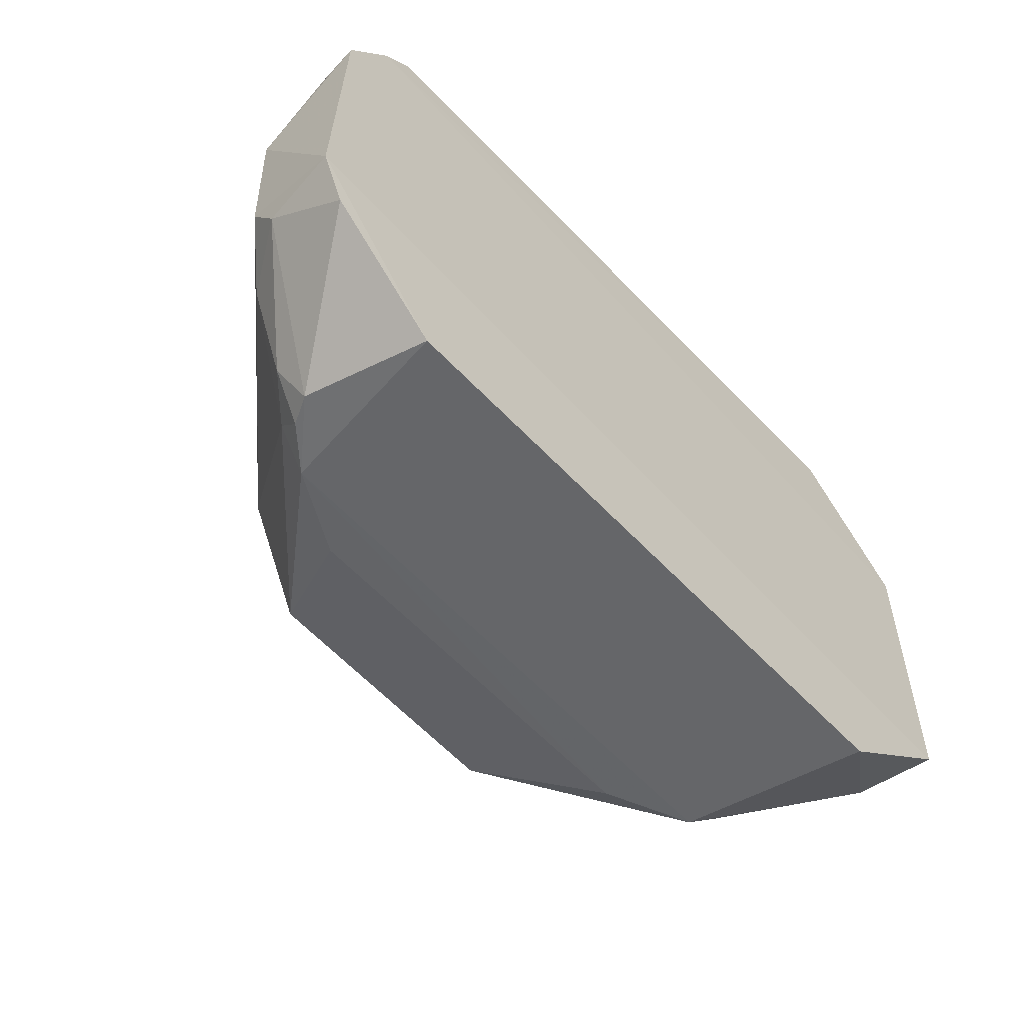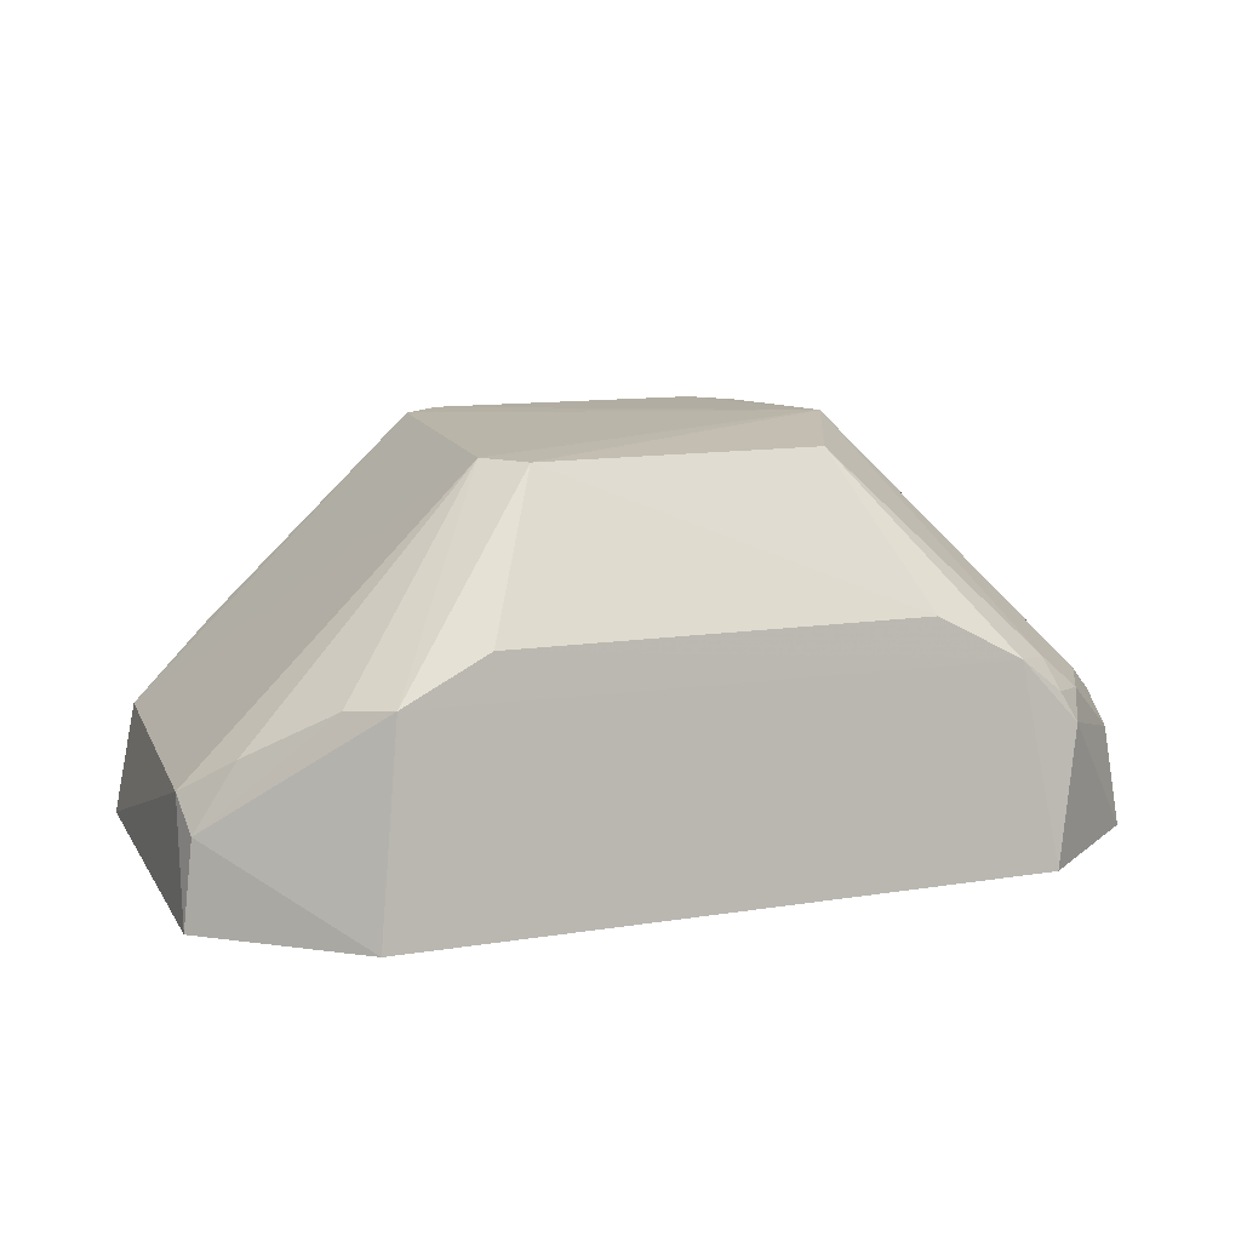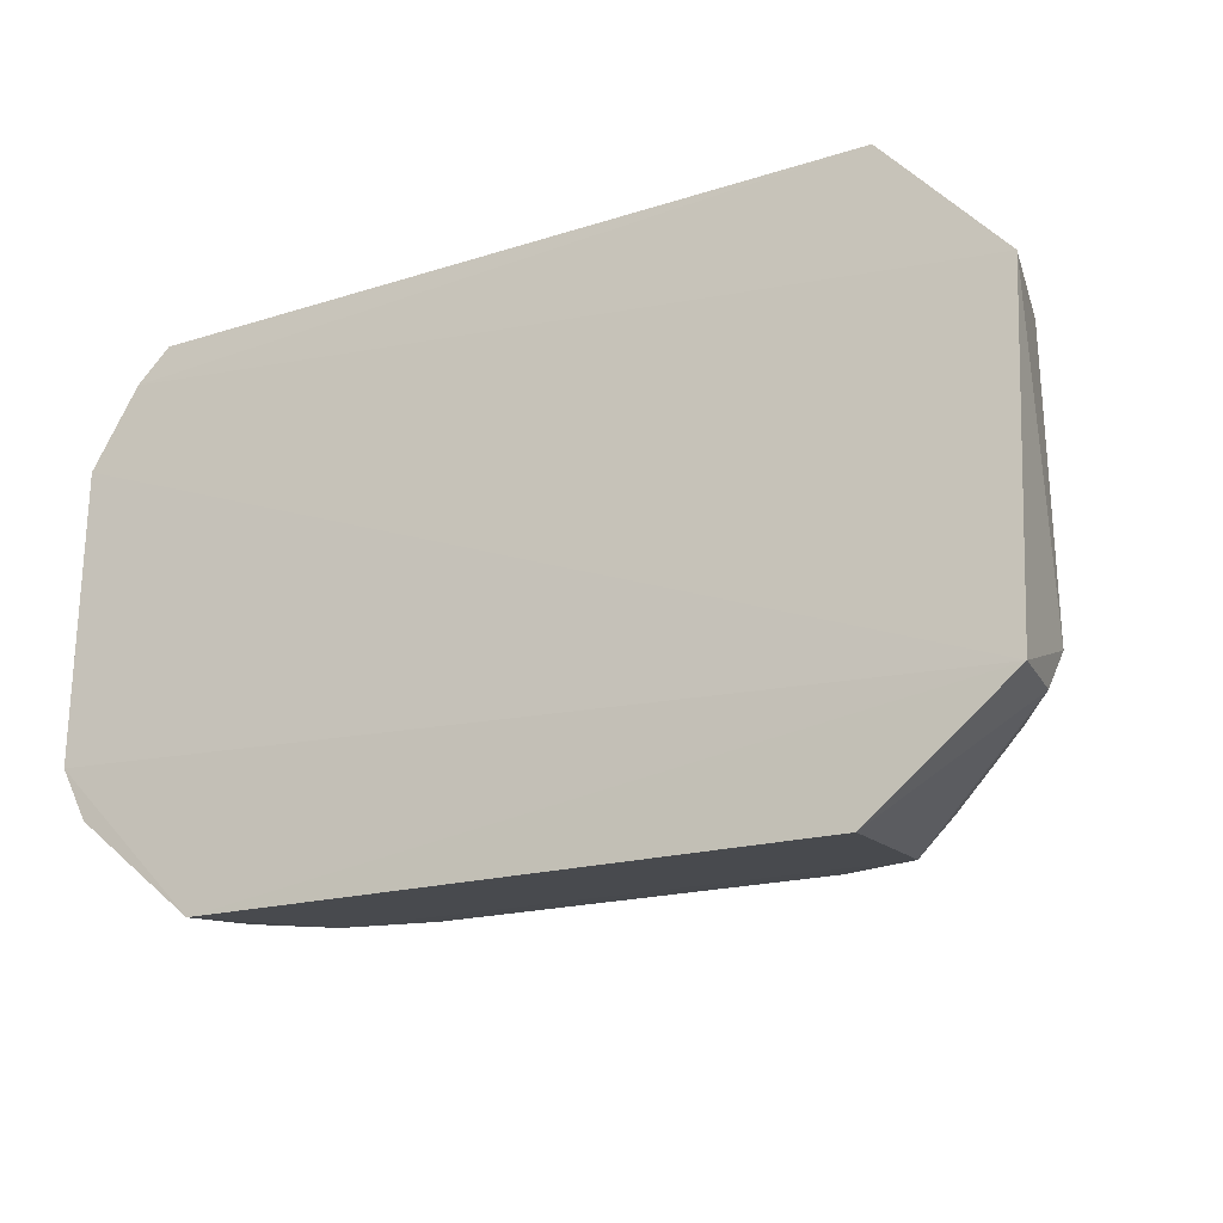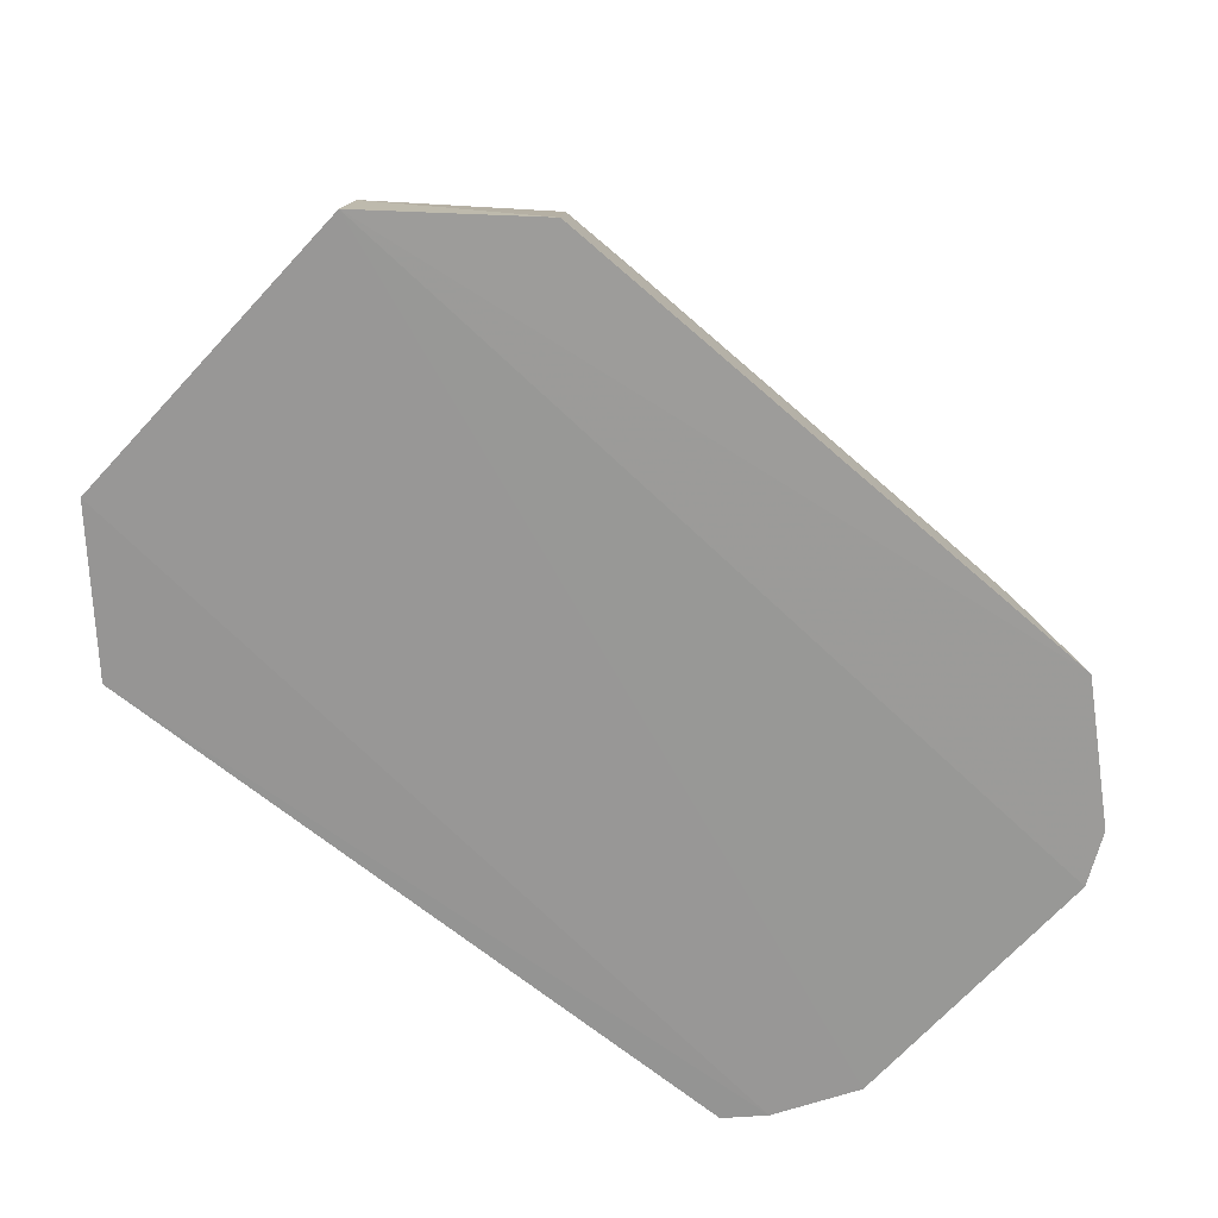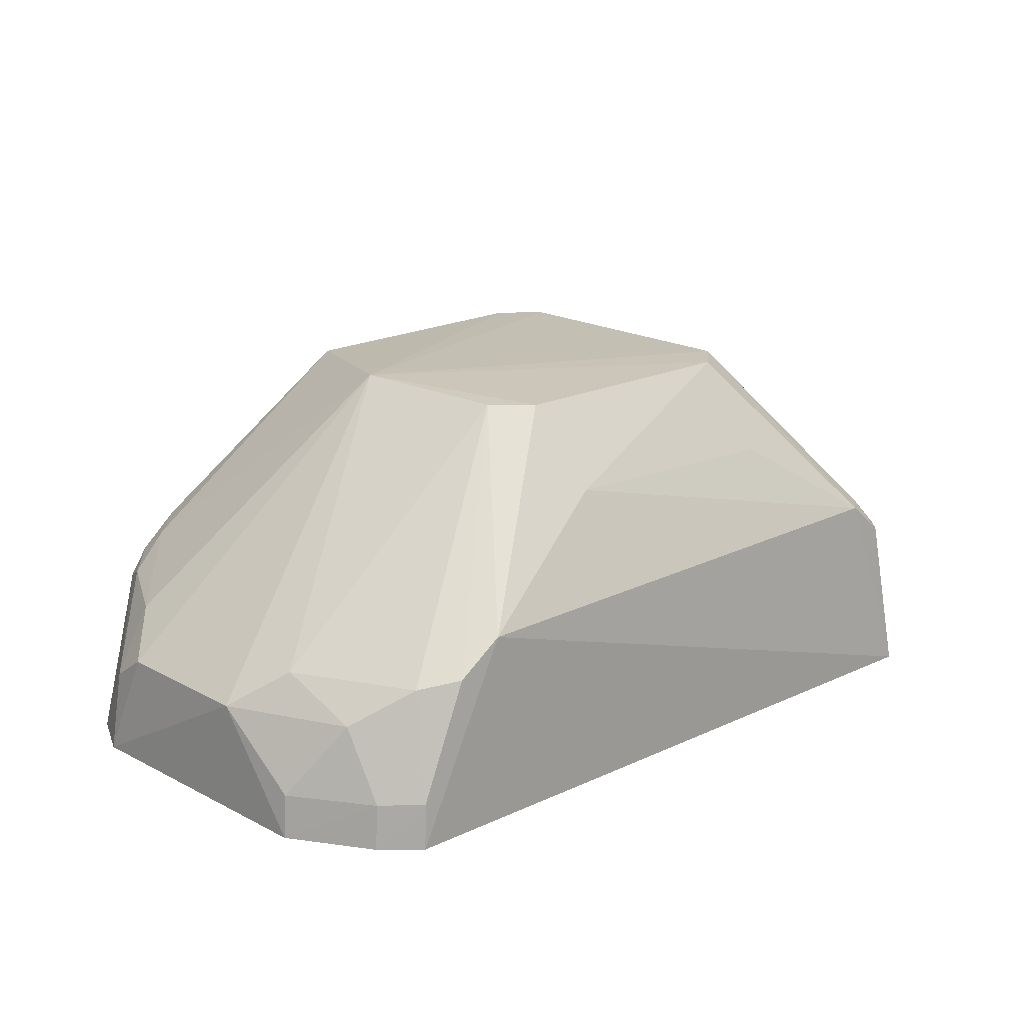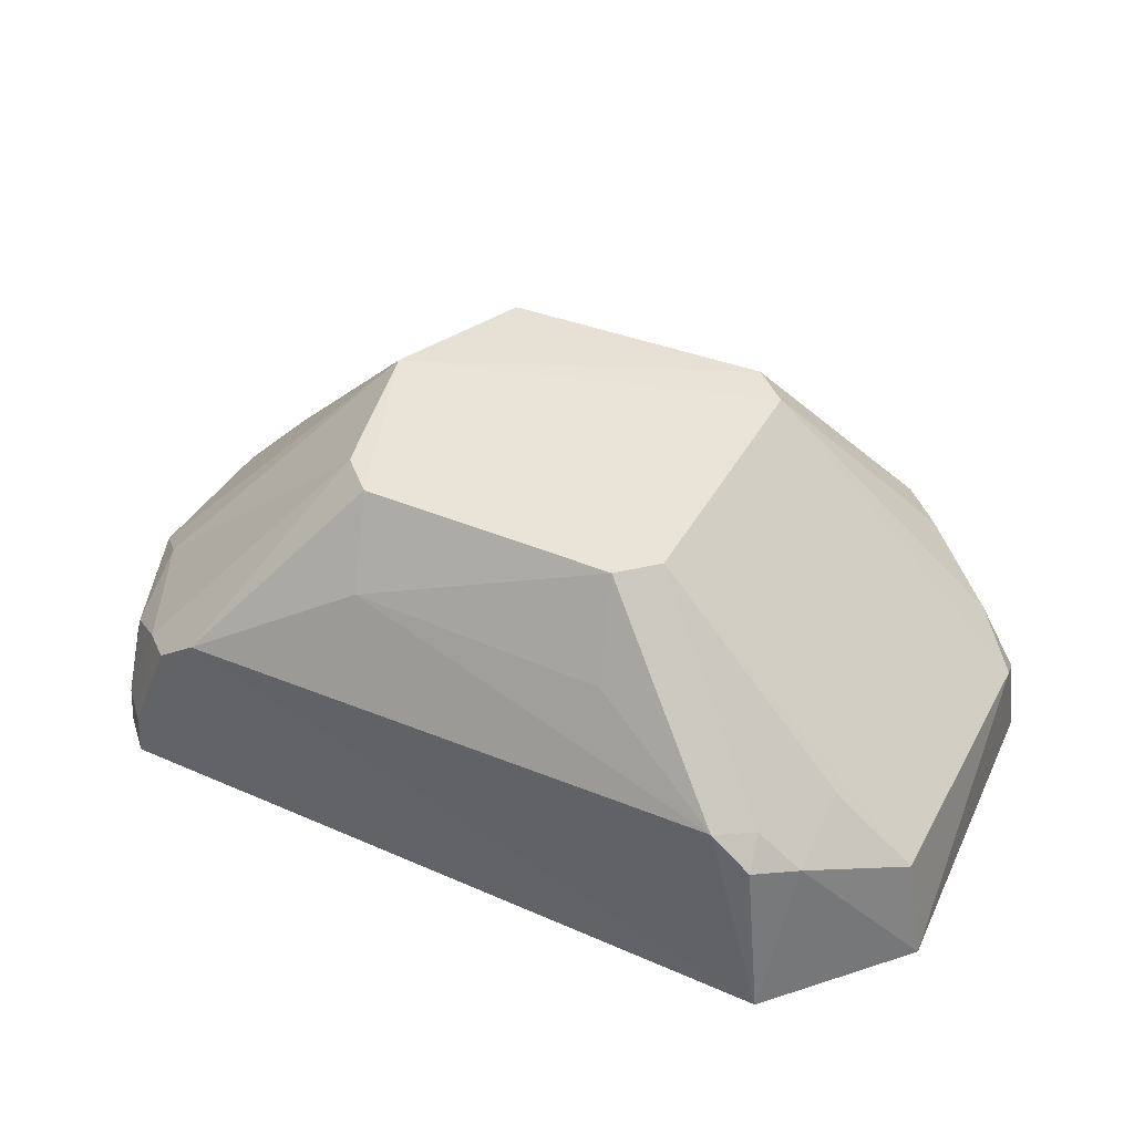
<metadata>
{"format":"obj","ext":"obj","renderer":"f3d","projection":"perspective","resolution":1024,"background":"white","views":[{"elev":-57.8,"azim":132.6,"up":"+Y"},{"elev":13.9,"azim":-19.0,"up":"+Z"},{"elev":-20.4,"azim":-152.5,"up":"+Y"},{"elev":-68.4,"azim":-40.9,"up":"+Z"},{"elev":18.0,"azim":136.1,"up":"+Z"},{"elev":41.9,"azim":-153.9,"up":"+Z"}]}
</metadata>
<code>
v 0.1089 -0.08494 0.1848
v 0.1465 -0.04408 0.1426
v 0.04245 0.05273 0.2612
v -0.09986 0.08629 0.1948
v -0.1401 -0.05751 0.1426
v 0.1195 0.08424 0.1429
v 0.1454 0.02122 0.1779
v 0.1007 -0.09237 0.1438
v -0.04188 -0.05253 0.2624
v 0.09023 0.08543 0.204
v -0.1067 0.09116 0.1435
v 0.145 0.04808 0.1425
v 0.1439 -0.02983 0.1771
v 0.1384 -0.06059 0.1432
v 0.0443 -0.05088 0.2617
v -0.0518 0.04402 0.262
v -0.08746 -0.08446 0.2063
v -0.08716 0.08594 0.2053
v 0.05357 0.04212 0.2613
v -0.144 0.05016 0.1429
v 0.1299 0.06129 0.179
v 0.1431 -0.04277 0.1686
v 0.1029 -0.07381 0.2019
v 0.06561 -0.08187 0.2184
v -0.09521 -0.0931 0.1438
v -0.1387 -0.04373 0.1777
v 0.03714 0.07049 0.2356
v -0.03998 0.05416 0.2617
v -0.09842 0.0776 0.2036
v 0.06293 -0.005011 0.2643
v -0.112 0.07607 0.192
v 0.1299 0.07357 0.1426
v 0.1438 0.04761 0.1562
v 0.1317 0.03623 0.1898
v 0.1141 0.07492 0.1904
v 0.1157 -0.07123 0.1909
v 0.09127 -0.08389 0.2043
v -0.06115 -0.08237 0.2194
v -0.1368 -0.05634 0.169
v -0.05343 -0.04164 0.2625
v -0.04467 0.07129 0.2329
v -0.1373 0.04816 0.1774
v 0.1288 0.07325 0.1567
v 0.1039 0.08417 0.1935
v 0.1298 -0.04499 0.1887
v 0.1039 -0.08349 0.1939
v -0.1241 -0.05751 0.1892
v -0.1125 0.05142 0.2016
v 0.1187 0.0838 0.1575
v -0.09944 -0.07387 0.2045
f 8 5 2
f 11 10 6
f 12 2 5
f 12 7 2
f 13 2 7
f 14 8 2
f 14 1 8
f 18 11 4
f 18 10 11
f 19 10 3
f 20 12 5
f 22 1 14
f 22 14 2
f 22 2 13
f 24 15 9
f 25 5 8
f 25 8 17
f 26 20 5
f 27 3 10
f 27 10 18
f 28 18 16
f 28 3 27
f 29 18 4
f 29 16 18
f 30 19 3
f 30 9 15
f 30 13 7
f 30 15 23
f 30 28 16
f 30 3 28
f 31 4 11
f 31 11 20
f 31 29 4
f 31 16 29
f 32 20 11
f 32 11 6
f 32 12 20
f 33 21 7
f 33 7 12
f 34 7 21
f 34 30 7
f 34 19 30
f 35 34 21
f 35 19 34
f 36 1 22
f 37 17 8
f 37 8 1
f 37 23 15
f 37 15 24
f 38 24 9
f 38 9 17
f 38 37 24
f 38 17 37
f 39 25 17
f 39 5 25
f 39 26 5
f 40 17 9
f 40 30 16
f 40 9 30
f 41 28 27
f 41 27 18
f 41 18 28
f 42 31 20
f 42 20 26
f 42 40 16
f 42 26 40
f 43 21 33
f 43 35 21
f 43 33 12
f 43 12 32
f 44 10 19
f 44 19 35
f 45 36 22
f 45 22 13
f 45 13 30
f 45 30 23
f 45 23 36
f 46 36 23
f 46 1 36
f 46 37 1
f 46 23 37
f 47 26 39
f 47 40 26
f 48 42 16
f 48 16 31
f 48 31 42
f 49 43 32
f 49 32 6
f 49 6 10
f 49 10 44
f 49 44 35
f 49 35 43
f 50 47 39
f 50 39 17
f 50 17 40
f 50 40 47

</code>
